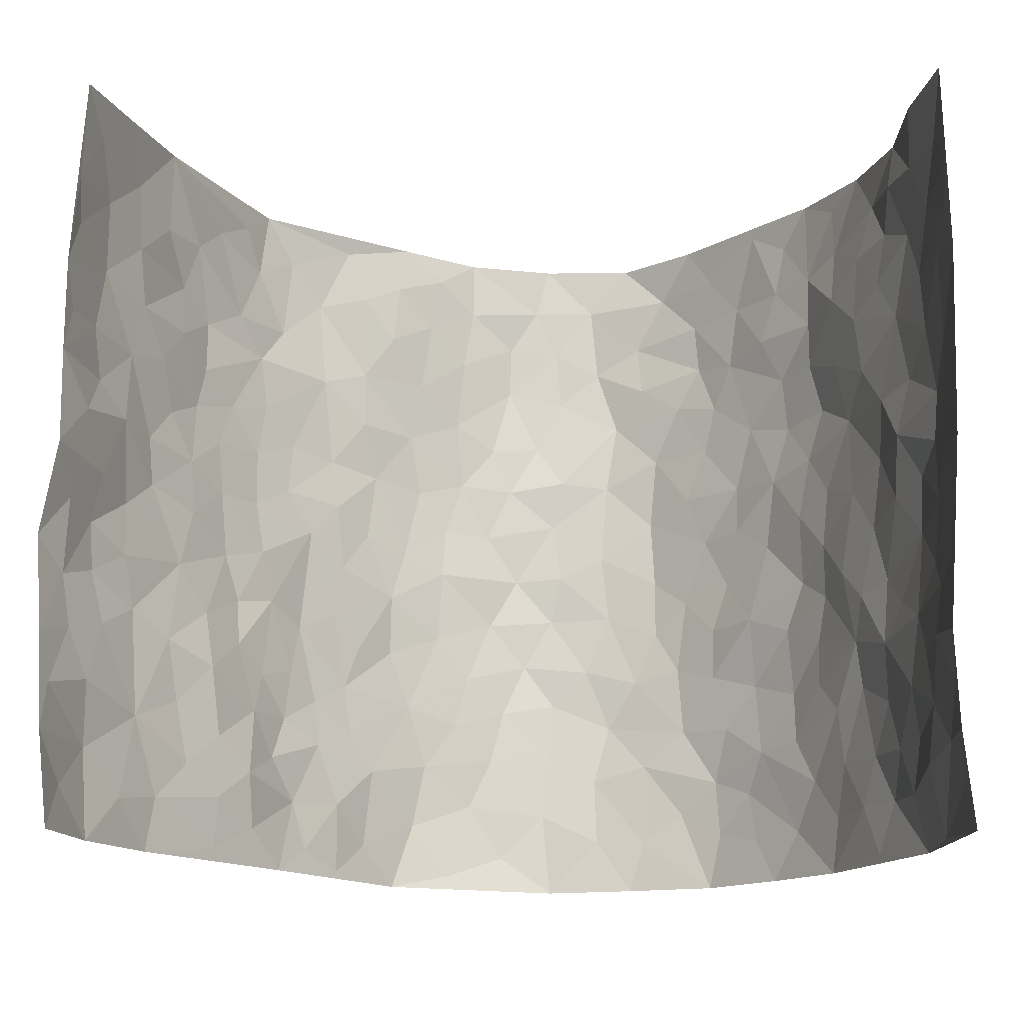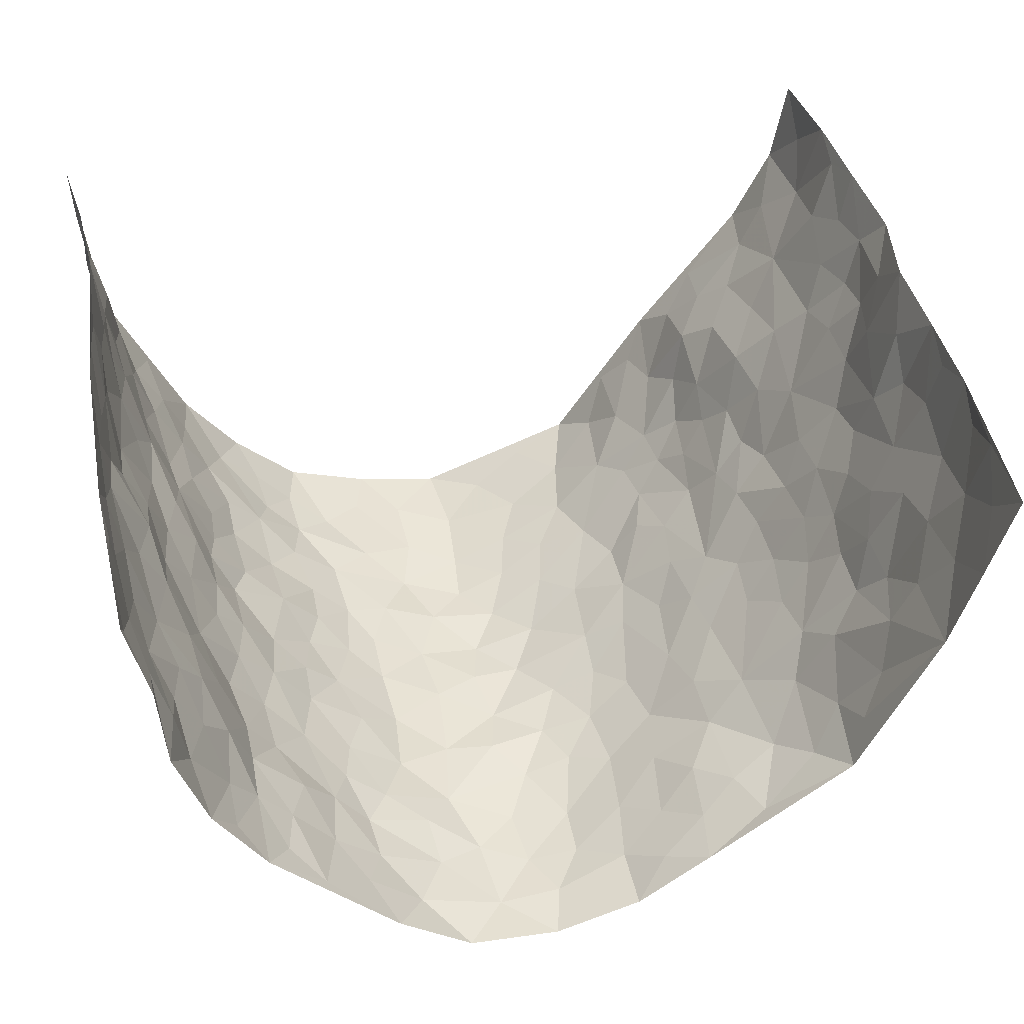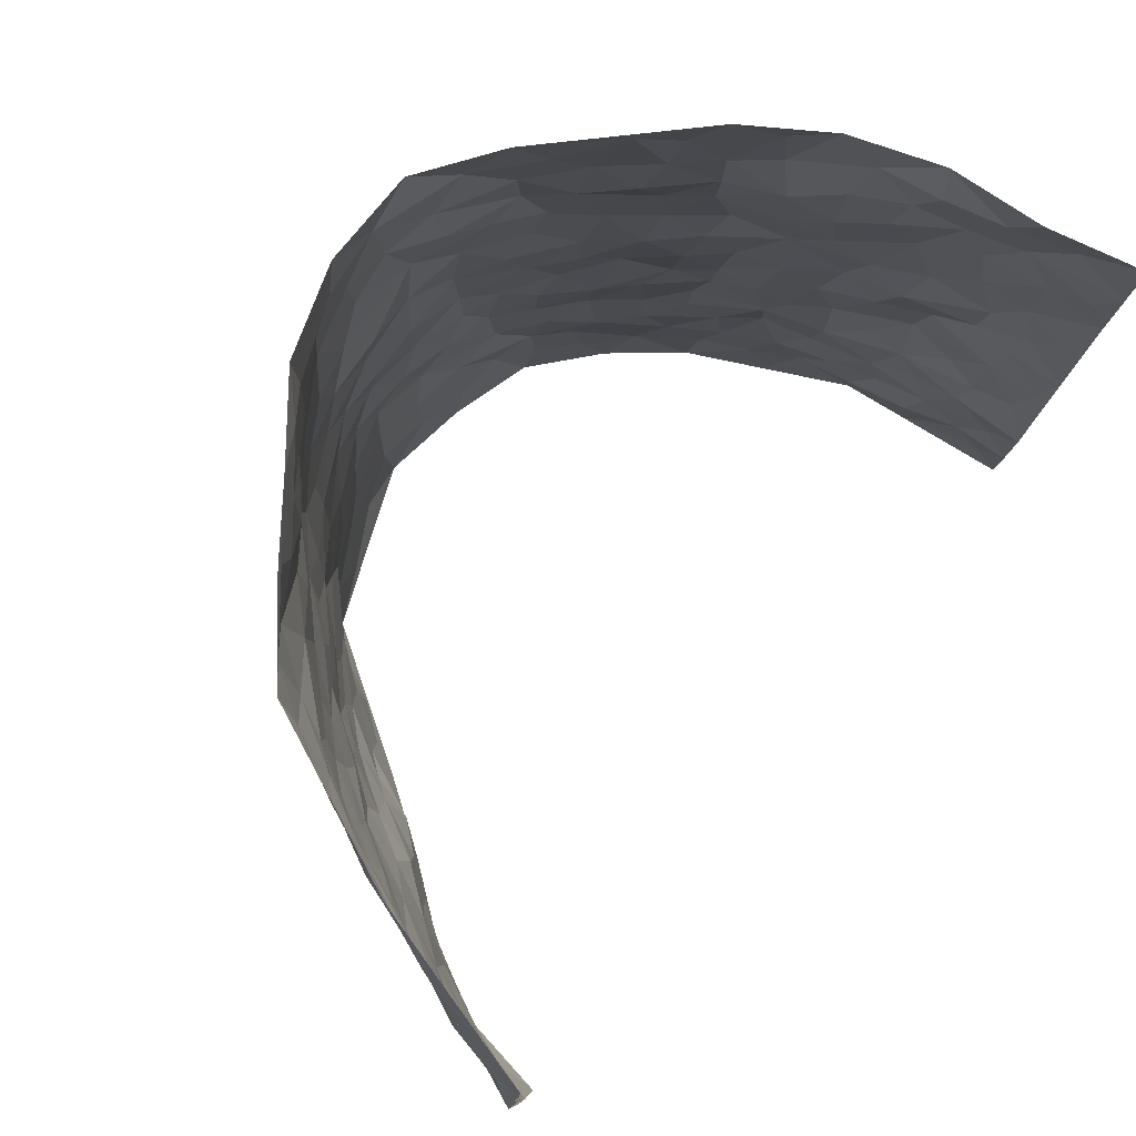
<metadata>
{"format":"obj","ext":"obj","renderer":"f3d","projection":"perspective","resolution":1024,"background":"white","views":[{"elev":-15.5,"azim":2.9,"up":"+Y"},{"elev":42.2,"azim":167.8,"up":"+Z"},{"elev":79.2,"azim":-52.6,"up":"+Y"}]}
</metadata>
<code>
v -0.587 0.006541 0.4269
v -0.5811 1.002 0.4235
v 0.5425 -0.0032 0.4195
v 0.5435 0.9943 0.431
v -0.5428 0.3962 0.2503
v -0.5953 0.5045 0.4241
v -0.5743 0.362 0.304
v 0.004442 0.001779 -0.2873
v -0.6082 0.2564 0.4238
v -0.5967 0.3428 0.3659
v -0.511 0.006625 0.1979
v -0.6011 0.131 0.4263
v -0.4941 0.2968 0.179
v -0.5653 0.007271 0.307
v -0.5597 0.2932 0.2924
v -0.3624 0.00456 0.00268
v -0.5984 0.1937 0.405
v -0.2522 0.1689 -0.1616
v -0.5334 0.3262 0.2329
v -0.5725 0.1255 0.312
v -0.5871 0.06899 0.3714
v -0.5364 0.06964 0.2538
v -0.469 0.1311 0.1503
v -0.5014 0.0794 0.1908
v -0.569 0.2121 0.3254
v -0.5878 0.275 0.3568
v -0.5243 0.1812 0.2305
v -0.483 0.2138 0.164
v -0.5632 0.4916 0.3124
v -0.6184 0.3818 0.4182
v -0.5115 1.001 0.1879
v -0.3983 0.2249 0.03238
v 0.2545 0.1572 -0.2207
v -0.598 0.7535 0.4209
v -0.3053 0.3941 -0.1086
v -0.5344 0.7556 0.2337
v -0.5397 0.8338 0.2492
v -0.4419 0.4437 0.05668
v -0.4538 0.6066 0.07045
v -0.41 0.9967 -0.03729
v -0.5933 0.6911 0.399
v -0.4818 0.5639 0.126
v -0.3262 0.7538 -0.09699
v -0.393 0.2814 0.003495
v -0.3664 0.2262 -0.0383
v -0.3771 0.1641 -0.001801
v -0.366 0.6369 -0.05439
v -0.3038 0.5601 -0.1089
v 0.1699 0.4734 -0.2683
v -0.2832 0.2225 -0.1342
v -0.1919 0.6103 -0.22
v -0.3144 0.629 -0.1071
v -0.2635 0.05959 -0.1595
v -0.4733 0.7116 0.08993
v -0.3231 0.1957 -0.08694
v -0.5728 0.6208 0.3164
v -0.03336 0.3482 -0.2925
v 0.06249 0.3392 -0.2885
v 0.2776 0.4512 -0.1896
v -0.0893 0.5513 -0.2746
v -0.1528 0.5556 -0.2437
v 0.0971 0.6307 -0.2845
v -0.4569 0.3488 0.109
v -0.527 0.5757 0.2012
v -0.5906 0.8141 0.3938
v -0.3973 0.1328 0.06133
v -0.2951 0.01435 -0.1009
v -0.5458 0.4689 0.2455
v -0.434 0.176 0.106
v -0.4364 0.02205 0.1023
v -0.2253 0.003594 -0.2026
v -0.4324 0.09206 0.1059
v -0.3937 0.05648 0.04916
v -0.3337 0.03961 -0.04947
v -0.3515 0.1058 -0.03803
v -0.578 0.6892 0.335
v -0.5881 0.8776 0.4143
v -0.5233 0.5106 0.1901
v 0.006499 0.9989 -0.2924
v -0.5459 0.6782 0.2518
v -0.4209 0.3167 0.04804
v -0.397 0.4621 0.003701
v 0.01142 0.5717 -0.2907
v -0.04506 0.4829 -0.2895
v 0.008092 0.4199 -0.2954
v -0.1157 0.1286 -0.2589
v -0.4424 0.6707 0.04069
v -0.5757 0.5664 0.3613
v -0.514 0.6933 0.1878
v -0.3599 0.2984 -0.04755
v -0.4443 0.2711 0.1154
v -0.4012 0.6888 -0.0143
v -0.1566 0.4847 -0.2352
v -0.2291 0.4362 -0.1815
v -0.4812 0.6501 0.1089
v -0.005787 0.1166 -0.2875
v -0.3385 0.511 -0.07424
v -0.2918 0.2895 -0.1286
v -0.2128 0.5033 -0.1971
v -0.1634 0.3823 -0.231
v -0.5977 0.6292 0.4222
v -0.5056 0.6245 0.1624
v -0.5479 0.5823 0.2626
v -0.2965 0.1121 -0.1085
v -0.4079 0.5339 0.006229
v -0.4888 0.4089 0.1483
v -0.1185 0.3249 -0.2548
v -0.136 0.2507 -0.2456
v -0.4103 0.6123 -0.0001855
v 0.1136 0.7293 -0.2854
v 0.002355 0.2147 -0.2925
v -0.06535 0.2735 -0.2771
v 0.01033 0.2882 -0.2963
v -0.3516 0.365 -0.06622
v -0.1802 0.1858 -0.227
v -0.4785 0.4896 0.1198
v -0.4253 0.3822 0.03795
v -0.3856 0.3928 -0.01341
v -0.2641 0.5242 -0.1531
v -0.2313 0.3514 -0.189
v -0.2958 0.4676 -0.1168
v -0.2044 0.2728 -0.2082
v -0.08504 0.4116 -0.277
v -0.4476 0.5326 0.0683
v -0.08373 0.1986 -0.2692
v -0.1976 0.0951 -0.2207
v -0.3295 0.2594 -0.08725
v -0.5907 0.4426 0.3712
v -0.5763 0.4251 0.3125
v 0.0976 0.4224 -0.285
v 0.2088 0.2374 -0.2469
v 0.08767 0.5171 -0.2816
v 0.02424 0.488 -0.2863
v 0.1697 0.3924 -0.2661
v 0.5213 0.4935 0.2387
v 0.2158 0.4337 -0.2379
v 0.254 0.3137 -0.2107
v 0.1648 0.5672 -0.2697
v 0.1314 0.9956 -0.2888
v -0.2539 0.6195 -0.1643
v 0.3574 0.8778 -0.08748
v 0.4018 0.9959 -0.03707
v -0.1892 0.7806 -0.2069
v -0.0528 0.8648 -0.2845
v -0.2731 0.3495 -0.1408
v -0.3707 0.5665 -0.04402
v -0.06813 0.05258 -0.2722
v -0.1451 0.023 -0.2367
v 0.1258 0.002243 -0.2657
v 0.01858 0.8601 -0.2959
v -0.01236 0.6992 -0.2926
v 0.3674 0.1969 -0.1026
v 0.3143 0.2903 -0.1643
v 0.4469 0.5245 0.05231
v 0.4171 0.5454 -0.007805
v 0.3903 0.1355 -0.07689
v 0.4203 0.2278 -0.01555
v 0.3602 0.3619 -0.1055
v 0.02743 0.6409 -0.2825
v -0.0545 0.6271 -0.2818
v -0.1362 0.7299 -0.2517
v -0.08121 0.693 -0.2771
v -0.05602 0.7913 -0.2889
v -0.1289 0.6329 -0.2602
v 0.0255 0.7746 -0.2973
v 0.2309 0.9966 -0.2151
v -0.01243 0.9273 -0.2888
v -0.2293 0.8458 -0.167
v -0.1741 0.8796 -0.2103
v -0.2717 0.7807 -0.1481
v -0.2123 0.998 -0.1844
v -0.2054 0.6959 -0.2073
v -0.27 0.6999 -0.1438
v -0.1257 0.8291 -0.2467
v -0.1125 0.9981 -0.257
v 0.21 0.7451 -0.2334
v 0.1745 0.6671 -0.2603
v 0.2953 0.5944 -0.1646
v 0.2464 0.5225 -0.21
v 0.2497 0.6647 -0.2062
v 0.3632 0.7426 -0.09353
v 0.3169 0.682 -0.1455
v 0.265 0.7319 -0.1931
v 0.07478 0.9281 -0.2959
v 0.08433 0.8226 -0.2945
v 0.1484 0.8566 -0.272
v 0.238 0.8713 -0.2149
v 0.2894 0.7917 -0.1662
v 0.2208 0.5949 -0.2242
v -0.5682 0.8708 0.3264
v -0.5005 0.8185 0.1375
v -0.5722 0.7782 0.3127
v -0.547 1.001 0.3059
v -0.5718 0.9431 0.3667
v -0.5432 0.9242 0.2588
v -0.5138 0.8876 0.1876
v -0.462 0.9299 0.06936
v -0.4828 0.8872 0.1234
v -0.496 0.7478 0.1459
v -0.4358 0.8149 0.03322
v -0.4739 0.7825 0.08318
v -0.4172 0.8999 -0.01497
v -0.3376 0.8772 -0.1066
v -0.4325 0.9596 0.01523
v -0.3847 0.8149 -0.04886
v -0.3769 0.935 -0.07149
v -0.2976 0.9725 -0.1292
v -0.409 0.7607 -0.006706
v -0.2735 0.9008 -0.1388
v -0.2216 0.9302 -0.1733
v 0.1543 0.7844 -0.2598
v 0.2432 0.8029 -0.2155
v 0.1897 0.9311 -0.255
v 0.3331 0.8097 -0.1089
v 0.3017 0.8788 -0.1548
v 0.3268 0.9803 -0.1166
v 0.2633 0.9355 -0.1852
v 0.3711 0.9457 -0.07546
v 0.3359 0.4932 -0.1292
v 0.2931 0.5282 -0.1647
v 0.3951 0.6026 -0.04284
v 0.3691 0.6628 -0.08837
v 0.3465 0.587 -0.1039
v 0.3197 0.1902 -0.1531
v 0.4013 0.3348 -0.05171
v 0.3797 0.5213 -0.0623
v 0.3077 0.388 -0.1492
v -0.112 0.9143 -0.2532
v -0.1595 0.9575 -0.2168
v 0.3015 0.1333 -0.1814
v 0.4624 0.01424 0.06188
v 0.202 0.3332 -0.2507
v 0.2559 0.3851 -0.2052
v 0.4519 0.248 0.03727
v 0.5093 0.9923 0.1861
v 0.5248 0.2446 0.4256
v 0.4006 0.8099 -0.03569
v 0.4933 0.4839 0.1697
v 0.4009 0.7447 -0.04083
v 0.5429 0.4943 0.4265
v 0.4752 0.2925 0.1214
v 0.4097 0.467 -0.0224
v 0.509 0.308 0.2253
v 0.4304 0.4144 0.02489
v 0.4091 0.001623 -0.04895
v 0.09585 0.2514 -0.2892
v 0.4178 0.07697 -0.03556
v 0.1385 0.3183 -0.273
v 0.3667 0.2671 -0.1088
v 0.5186 0.2605 0.3203
v 0.4698 0.4595 0.09591
v 0.4472 0.08203 0.03148
v 0.3829 0.426 -0.07796
v 0.4517 0.3705 0.06572
v 0.2712 0.2327 -0.199
v 0.3982 0.2717 -0.05462
v 0.2592 0.07837 -0.2186
v 0.3334 0.002439 -0.1458
v 0.243 0.001893 -0.2282
v 0.2032 0.1143 -0.2505
v 0.07307 0.1688 -0.2854
v 0.148 0.1892 -0.2676
v 0.4628 0.1472 0.06304
v 0.5198 0.4194 0.2229
v 0.4994 0.2187 0.1952
v 0.4827 0.08042 0.09582
v 0.4829 0.3825 0.1201
v 0.4953 0.3369 0.1672
v 0.5258 0.3213 0.3325
v 0.4948 0.5635 0.1992
v 0.4876 0.1443 0.1388
v 0.5063 0.1475 0.2081
v 0.5267 0.3631 0.2867
v 0.5322 0.3438 0.3895
v 0.529 0.4344 0.3336
v 0.4443 0.3125 0.04
v 0.5088 0.1028 0.265
v 0.3096 0.06365 -0.1719
v 0.3663 0.06928 -0.1157
v 0.07596 0.07707 -0.2804
v 0.1463 0.07192 -0.2645
v 0.5498 0.7451 0.4276
v 0.4988 0.07728 0.1755
v 0.4788 0.2151 0.104
v 0.5383 0.4189 0.4084
v 0.5367 0.5044 0.3547
v 0.5136 0.2469 0.2546
v 0.4265 0.1484 -0.007854
v 0.5148 0.001213 0.1731
v 0.4108 0.3939 -0.03151
v 0.5367 0.05959 0.3818
v 0.5298 0.1204 0.4228
v 0.5157 0.1765 0.2851
v 0.5272 0.1203 0.342
v 0.525 0.007092 0.2693
v 0.5302 0.1834 0.3825
v 0.48 0.5528 0.1204
v 0.482 0.6292 0.1476
v 0.4465 0.6336 0.04649
v 0.5303 0.6868 0.2747
v 0.4541 0.7681 0.09498
v 0.5461 0.6199 0.4054
v 0.5131 0.637 0.2176
v 0.5374 0.5906 0.3029
v 0.5023 0.7398 0.1866
v 0.5329 0.5262 0.2936
v 0.5435 0.5692 0.3642
v 0.5443 0.6547 0.34
v 0.4617 0.6892 0.1003
v 0.4311 0.7212 0.03147
v 0.4156 0.6725 -0.02404
v 0.5352 0.8482 0.304
v 0.4943 0.8668 0.1674
v 0.5274 0.7725 0.2621
v 0.5412 0.7736 0.3471
v 0.5175 0.8401 0.2325
v 0.5464 0.8697 0.4264
v 0.4822 0.7985 0.1523
v 0.5445 0.8069 0.4042
v 0.4982 0.9269 0.1971
v 0.5172 0.9934 0.3098
v 0.4691 0.9947 0.06868
v 0.5188 0.9209 0.2745
v 0.5418 0.9244 0.3582
v 0.4844 0.9299 0.1167
v 0.4378 0.8981 0.0207
v 0.4022 0.879 -0.03529
v 0.4369 0.9666 0.01463
v 0.4289 0.8194 0.03841
v 0.4615 0.8576 0.09801
f 29 6 128
f 12 21 20
f 26 10 9
f 55 45 46
f 27 19 15
f 26 9 17
f 101 6 88
f 12 1 21
f 7 15 19
f 125 86 96
f 84 123 85
f 129 29 128
f 25 27 15
f 12 20 17
f 73 75 66
f 22 14 11
f 26 17 25
f 9 12 17
f 25 15 26
f 5 129 7
f 52 146 48
f 55 18 50
f 7 19 5
f 20 27 25
f 124 82 105
f 41 76 34
f 20 14 22
f 14 20 21
f 14 21 1
f 24 22 11
f 24 27 22
f 72 66 69
f 69 32 91
f 70 24 11
f 24 23 27
f 17 20 25
f 27 20 22
f 10 15 7
f 10 26 15
f 23 28 27
f 27 13 19
f 28 23 69
f 13 27 28
f 119 121 94
f 10 7 129
f 6 30 128
f 9 10 30
f 36 192 80
f 80 102 89
f 118 81 44
f 64 103 78
f 115 126 86
f 45 32 46
f 91 63 13
f 129 68 29
f 95 87 54
f 95 54 199
f 202 40 204
f 82 97 105
f 29 88 6
f 18 55 104
f 148 126 71
f 38 82 124
f 50 18 122
f 117 82 38
f 5 19 106
f 82 117 118
f 80 64 102
f 127 45 55
f 194 77 190
f 98 35 114
f 39 124 105
f 127 50 98
f 106 19 13
f 66 75 46
f 39 95 42
f 63 117 38
f 95 89 102
f 101 56 76
f 51 140 99
f 18 53 126
f 62 83 132
f 45 127 90
f 112 113 57
f 103 29 68
f 130 85 58
f 109 39 105
f 35 94 121
f 113 246 58
f 151 165 163
f 120 100 94
f 114 127 98
f 192 190 65
f 95 39 87
f 36 191 37
f 67 104 74
f 56 101 88
f 13 63 106
f 192 34 76
f 268 241 243
f 108 115 125
f 93 84 60
f 133 84 85
f 156 288 157
f 101 76 41
f 80 103 64
f 105 97 146
f 99 61 51
f 92 109 47
f 125 96 111
f 158 227 153
f 75 104 55
f 69 66 32
f 81 91 32
f 106 78 68
f 42 64 78
f 77 34 65
f 24 70 72
f 75 73 16
f 16 71 67
f 2 34 77
f 13 28 91
f 103 56 88
f 56 80 76
f 72 69 23
f 11 16 70
f 16 73 70
f 16 67 74
f 115 18 126
f 24 72 23
f 73 72 70
f 16 74 75
f 72 73 66
f 32 45 44
f 84 83 60
f 66 46 32
f 78 106 116
f 117 63 81
f 67 53 104
f 103 68 78
f 69 91 28
f 36 80 89
f 106 38 116
f 106 68 5
f 81 118 117
f 62 132 138
f 32 44 81
f 53 67 71
f 57 58 85
f 123 100 107
f 93 60 61
f 33 230 224
f 8 96 147
f 132 133 130
f 140 48 119
f 93 100 123
f 122 98 50
f 164 60 160
f 53 71 126
f 125 112 108
f 193 194 195
f 75 55 46
f 63 91 81
f 56 103 80
f 196 198 31
f 18 104 53
f 121 48 97
f 38 106 63
f 118 97 82
f 97 35 121
f 51 172 140
f 130 134 49
f 87 39 109
f 288 252 263
f 97 114 35
f 47 43 92
f 57 113 58
f 248 130 58
f 34 101 41
f 114 90 127
f 116 124 42
f 145 94 35
f 118 114 97
f 167 79 175
f 98 145 35
f 85 123 57
f 43 47 52
f 199 36 89
f 42 78 116
f 159 83 62
f 88 29 103
f 74 104 75
f 118 44 90
f 173 140 172
f 42 95 102
f 190 192 37
f 65 190 77
f 89 95 199
f 125 111 112
f 92 87 109
f 18 115 122
f 177 180 176
f 112 57 107
f 109 105 146
f 93 94 100
f 285 286 275
f 96 86 147
f 137 232 131
f 57 123 107
f 87 92 208
f 49 134 136
f 132 130 49
f 161 164 162
f 50 127 55
f 122 108 107
f 122 107 100
f 48 140 52
f 118 90 114
f 99 119 94
f 123 84 93
f 36 37 192
f 48 121 119
f 120 122 100
f 39 42 124
f 38 124 116
f 248 58 246
f 44 45 90
f 98 122 120
f 146 52 47
f 94 93 99
f 168 209 170
f 212 183 188
f 202 197 200
f 42 102 64
f 107 108 112
f 99 93 61
f 8 280 96
f 112 111 113
f 125 115 86
f 115 108 122
f 128 30 10
f 5 68 129
f 10 129 128
f 132 49 138
f 83 84 133
f 130 133 85
f 83 133 132
f 248 134 130
f 156 152 224
f 151 110 165
f 212 186 211
f 153 224 249
f 254 251 244
f 246 261 262
f 225 158 249
f 49 136 179
f 185 184 150
f 214 188 181
f 181 188 182
f 161 163 174
f 143 170 172
f 110 211 185
f 184 79 167
f 174 228 169
f 62 110 159
f 163 150 144
f 210 169 229
f 170 143 168
f 176 211 110
f 98 120 145
f 94 145 120
f 48 146 97
f 109 146 47
f 148 86 126
f 147 86 148
f 71 8 148
f 8 147 148
f 244 276 254
f 232 136 134
f 174 143 161
f 60 83 160
f 163 162 151
f 159 160 83
f 261 281 262
f 259 281 149
f 219 220 59
f 246 113 111
f 33 255 131
f 157 256 152
f 137 255 153
f 230 278 279
f 262 260 33
f 154 155 242
f 131 255 137
f 248 131 232
f 281 280 149
f 259 258 278
f 220 179 59
f 159 151 160
f 162 160 151
f 164 61 60
f 228 174 144
f 144 174 163
f 159 110 151
f 161 172 164
f 186 184 185
f 161 162 163
f 61 164 51
f 160 162 164
f 187 217 213
f 150 163 165
f 205 202 200
f 79 184 139
f 170 43 173
f 174 169 143
f 161 143 172
f 167 144 150
f 176 180 183
f 172 170 173
f 223 226 221
f 185 150 165
f 99 140 119
f 207 206 203
f 172 51 164
f 43 52 173
f 173 52 140
f 167 175 228
f 228 229 169
f 210 168 169
f 177 110 62
f 189 138 179
f 62 138 177
f 136 232 233
f 181 182 222
f 150 184 167
f 178 180 189
f 49 179 138
f 177 138 189
f 180 178 182
f 178 179 220
f 307 308 304
f 222 223 221
f 215 187 188
f 176 183 212
f 187 213 186
f 214 215 188
f 185 211 186
f 237 181 239
f 182 188 183
f 110 185 165
f 216 215 141
f 211 176 212
f 182 183 180
f 176 110 177
f 213 184 186
f 178 189 179
f 177 189 180
f 195 190 37
f 197 198 200
f 195 194 190
f 34 192 65
f 80 192 76
f 37 196 195
f 194 2 77
f 193 2 194
f 196 37 191
f 31 193 195
f 198 196 191
f 31 195 196
f 199 201 191
f 197 204 31
f 198 191 201
f 31 198 197
f 201 199 54
f 36 199 191
f 54 208 201
f 208 43 205
f 208 54 87
f 198 201 200
f 206 205 203
f 43 170 203
f 210 207 209
f 40 202 206
f 31 204 40
f 197 202 204
f 208 205 200
f 43 203 205
f 205 206 202
f 203 209 207
f 171 40 207
f 40 206 207
f 208 200 201
f 43 208 92
f 170 209 203
f 168 143 169
f 207 210 171
f 168 210 209
f 188 187 212
f 212 187 186
f 166 139 213
f 184 213 139
f 237 214 181
f 215 214 141
f 216 141 218
f 213 217 166
f 142 166 216
f 217 216 166
f 187 215 217
f 216 217 215
f 237 141 214
f 142 216 218
f 223 222 182
f 179 136 59
f 223 220 219
f 267 238 251
f 237 327 141
f 223 182 178
f 158 290 253
f 220 223 178
f 59 233 227
f 233 59 136
f 248 246 131
f 153 249 158
f 251 254 267
f 223 219 226
f 111 261 246
f 297 251 238
f 276 256 157
f 167 228 144
f 229 228 175
f 175 171 229
f 229 171 210
f 260 257 33
f 265 271 272
f 266 289 283
f 269 243 250
f 249 224 152
f 266 283 271
f 227 233 137
f 253 227 158
f 325 313 320
f 135 264 275
f 310 329 239
f 270 298 297
f 249 256 225
f 275 273 269
f 311 222 221
f 155 154 299
f 234 276 157
f 310 311 299
f 222 239 181
f 221 226 155
f 266 263 252
f 242 290 244
f 264 273 275
f 273 264 243
f 242 244 154
f 276 290 225
f 288 234 157
f 240 282 302
f 275 286 306
f 225 290 158
f 234 263 284
f 241 254 276
f 233 232 137
f 137 153 227
f 264 135 238
f 244 251 154
f 260 259 257
f 227 253 219
f 33 224 255
f 154 297 299
f 240 302 307
f 297 154 251
f 264 268 243
f 253 226 219
f 271 284 263
f 277 294 293
f 290 242 253
f 241 234 284
f 59 227 219
f 242 155 226
f 252 245 231
f 157 152 156
f 257 230 33
f 152 256 249
f 278 230 257
f 262 33 131
f 224 153 255
f 259 278 257
f 134 248 232
f 230 279 224
f 96 261 111
f 261 96 280
f 280 281 261
f 246 262 131
f 252 247 245
f 268 267 241
f 283 277 272
f 288 247 252
f 275 274 285
f 295 291 294
f 267 268 264
f 263 234 288
f 309 310 299
f 290 276 244
f 283 272 271
f 267 254 241
f 265 243 241
f 236 240 285
f 297 238 270
f 303 305 298
f 241 276 234
f 221 155 299
f 272 277 293
f 250 243 287
f 286 285 240
f 284 271 265
f 271 263 266
f 295 3 291
f 225 256 276
f 241 284 265
f 289 266 231
f 3 292 291
f 321 235 323
f 293 294 296
f 279 278 258
f 245 279 258
f 279 156 224
f 260 281 259
f 280 8 149
f 262 281 260
f 231 266 252
f 267 264 238
f 306 304 270
f 283 289 295
f 243 269 273
f 236 269 250
f 294 292 296
f 274 236 285
f 269 274 275
f 250 287 293
f 245 289 231
f 236 274 269
f 156 279 247
f 242 226 253
f 247 279 245
f 243 265 287
f 288 156 247
f 265 272 293
f 296 292 236
f 293 287 265
f 295 294 277
f 277 283 295
f 236 250 296
f 289 3 295
f 292 294 291
f 293 296 250
f 300 304 308
f 325 320 235
f 329 330 326
f 270 304 303
f 270 303 298
f 309 305 301
f 135 306 270
f 299 297 298
f 298 309 299
f 238 135 270
f 300 314 305
f 303 300 305
f 304 306 307
f 300 303 304
f 282 319 315
f 322 325 235
f 275 306 135
f 307 306 286
f 240 307 286
f 308 307 302
f 302 282 308
f 308 282 315
f 305 309 298
f 310 309 301
f 310 301 329
f 310 239 311
f 222 311 239
f 299 311 221
f 319 312 315
f 312 323 316
f 301 305 318
f 305 314 316
f 300 308 315
f 316 314 312
f 312 314 315
f 315 314 300
f 323 312 324
f 316 313 318
f 282 4 317
f 330 313 325
f 4 321 324
f 235 320 323
f 282 317 319
f 312 319 317
f 326 325 322
f 316 320 313
f 316 318 305
f 142 218 327
f 327 218 141
f 316 323 320
f 324 312 317
f 4 324 317
f 321 323 324
f 318 313 330
f 328 326 322
f 326 327 329
f 329 327 237
f 326 328 327
f 322 142 328
f 327 328 142
f 329 237 239
f 301 318 330
f 326 330 325
f 330 329 301

</code>
